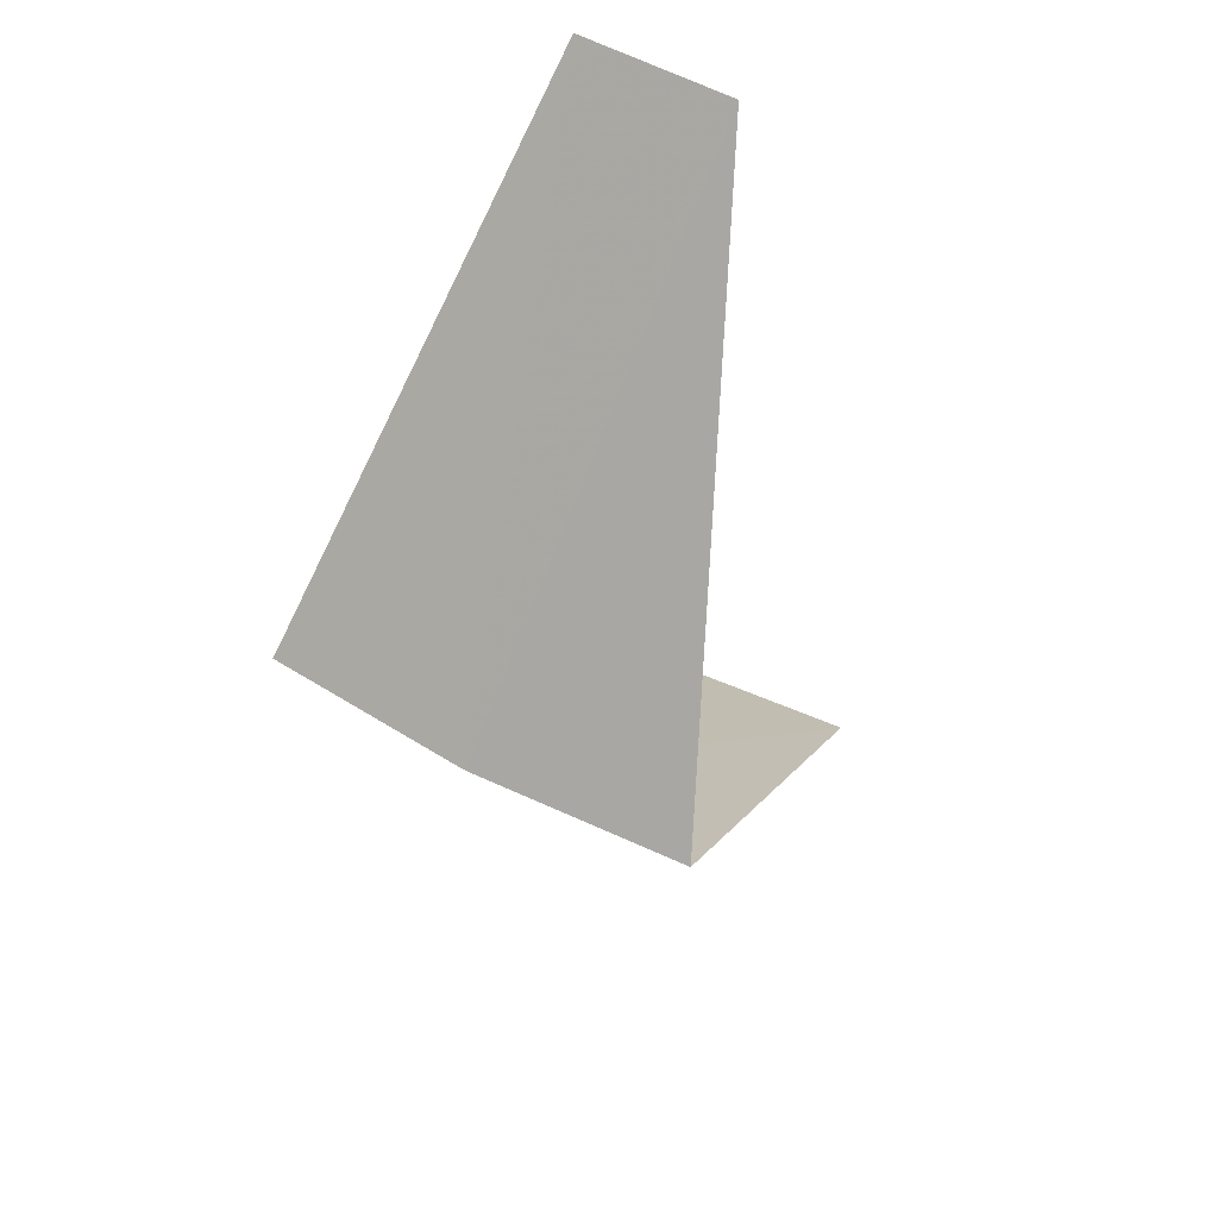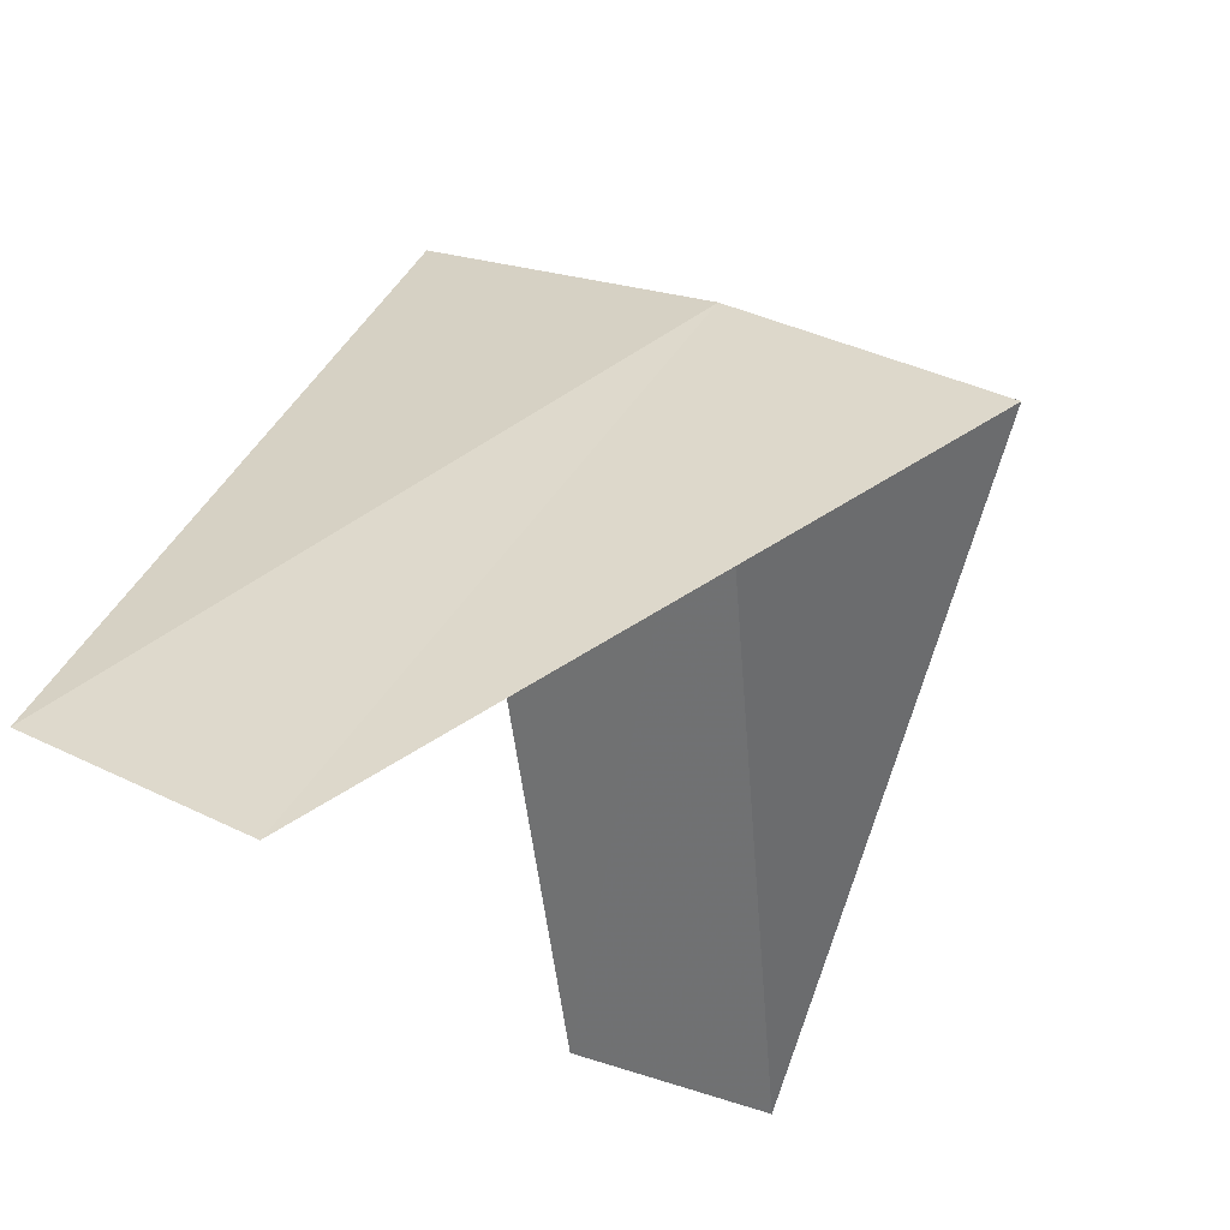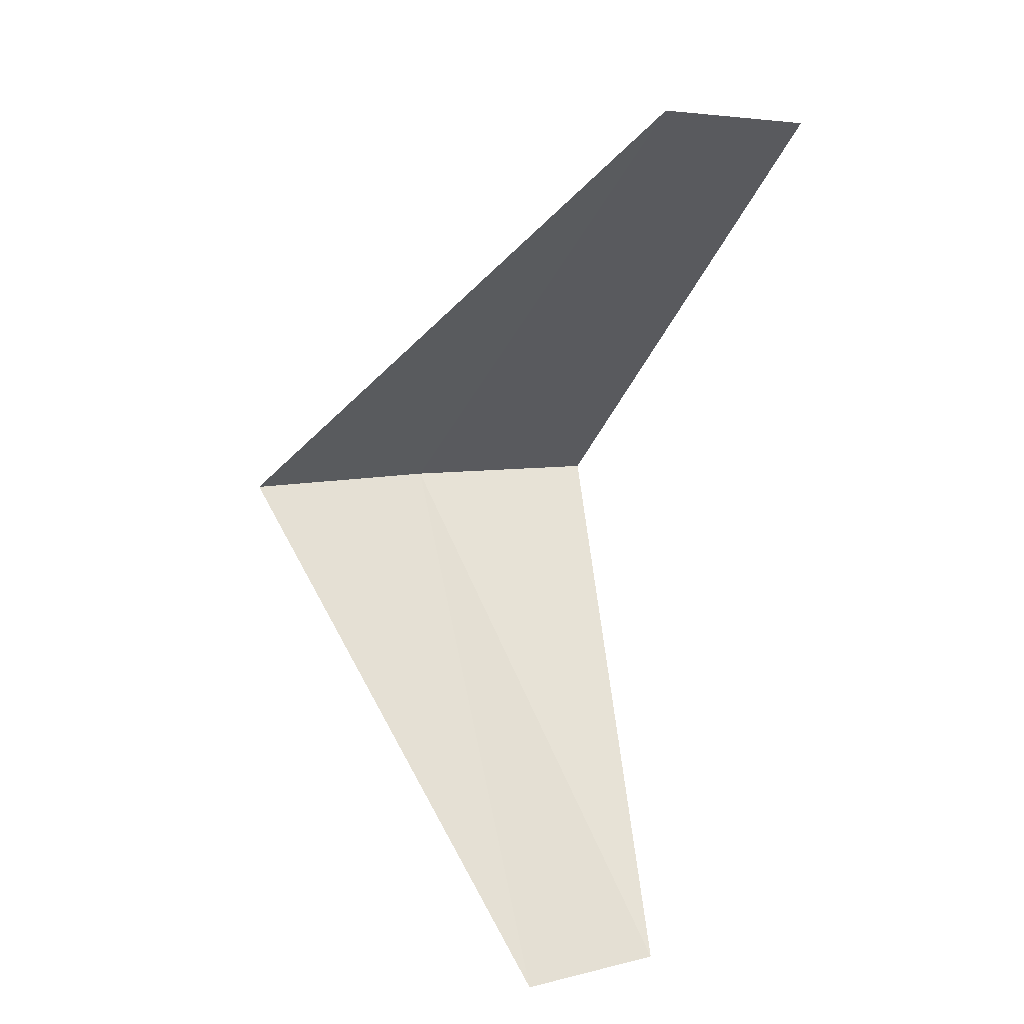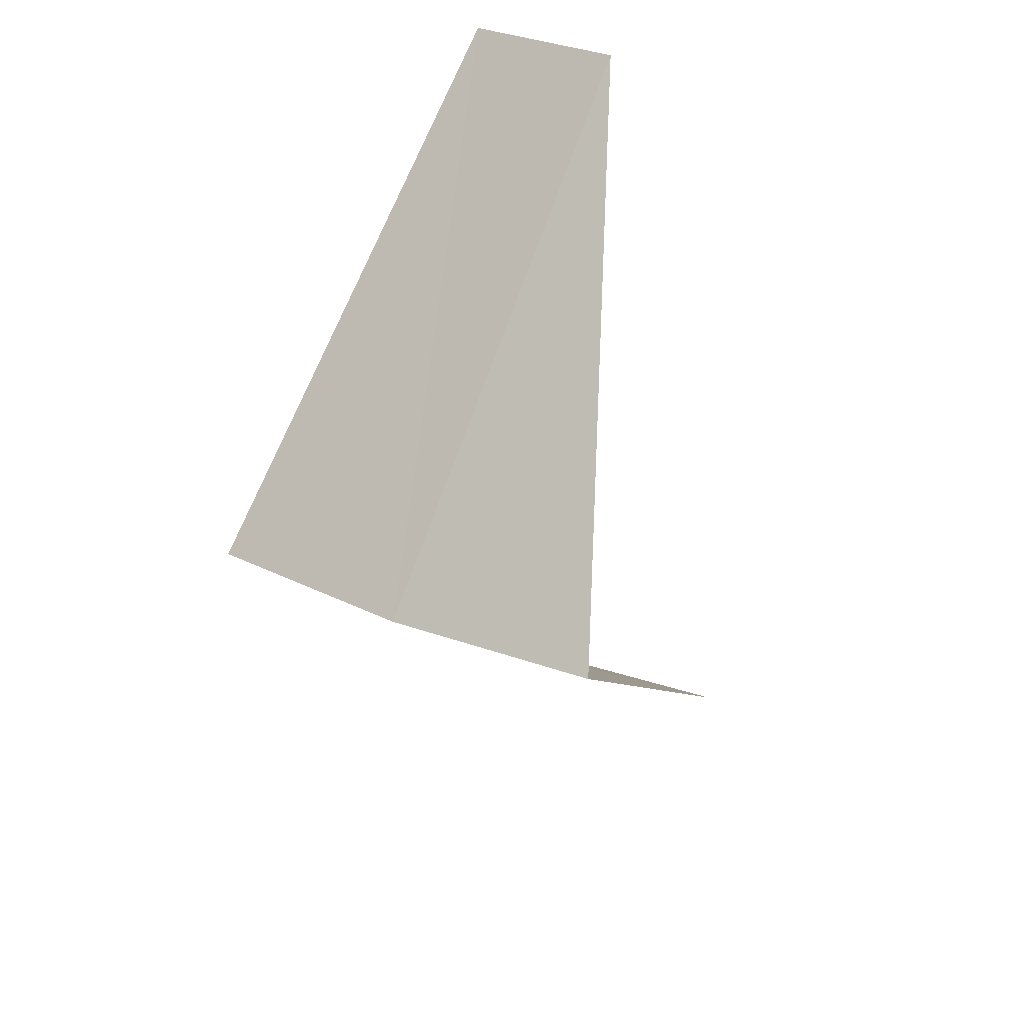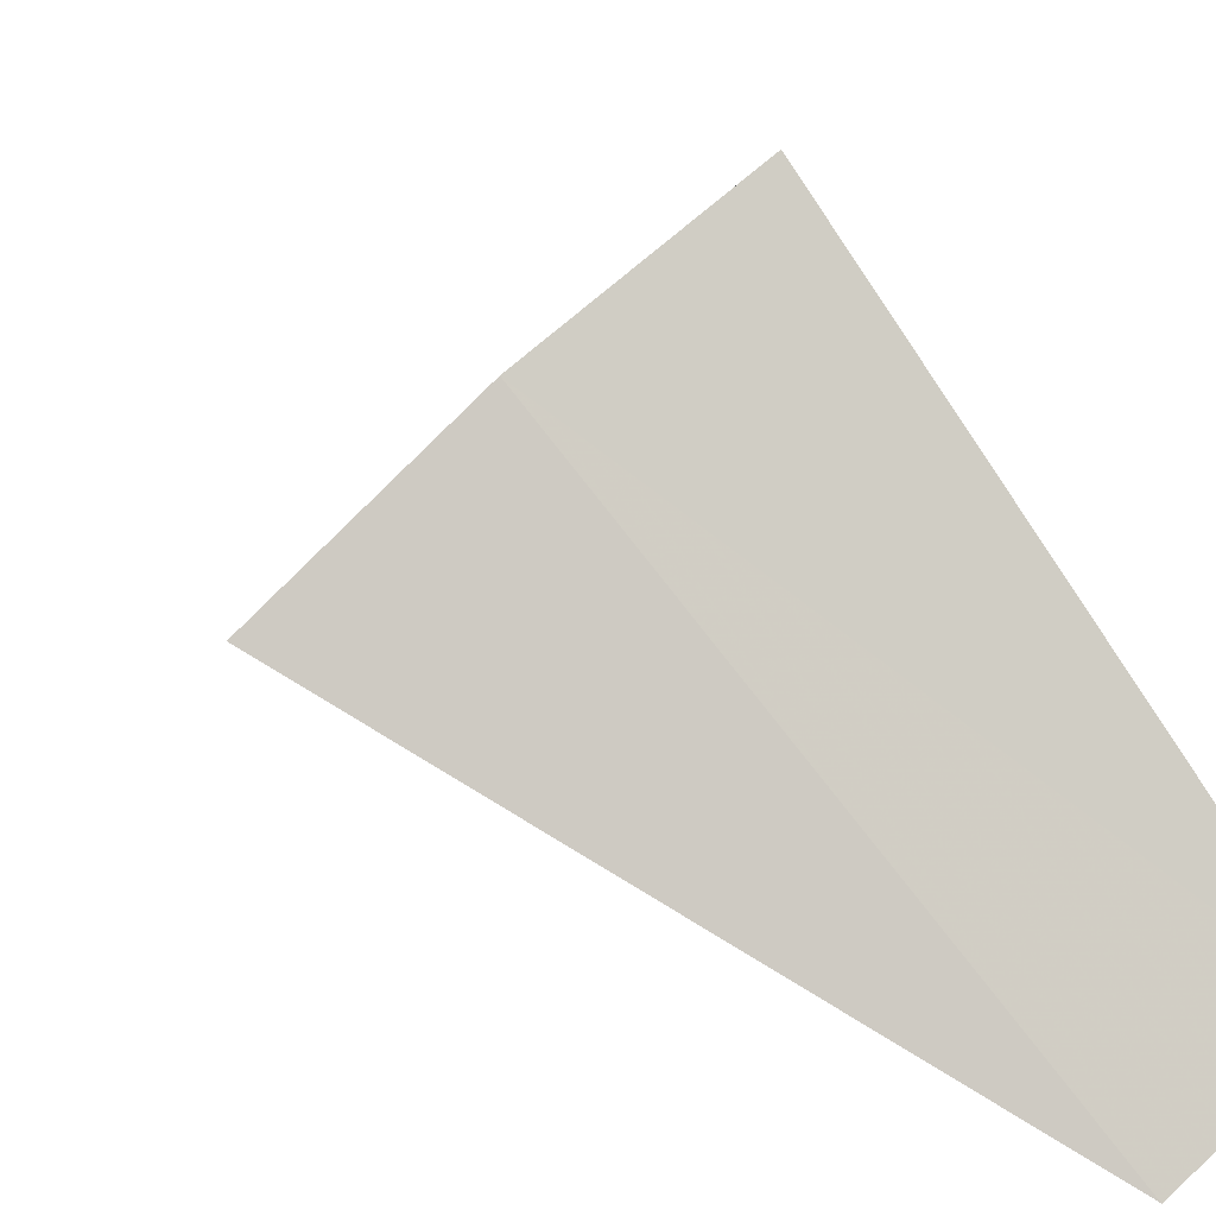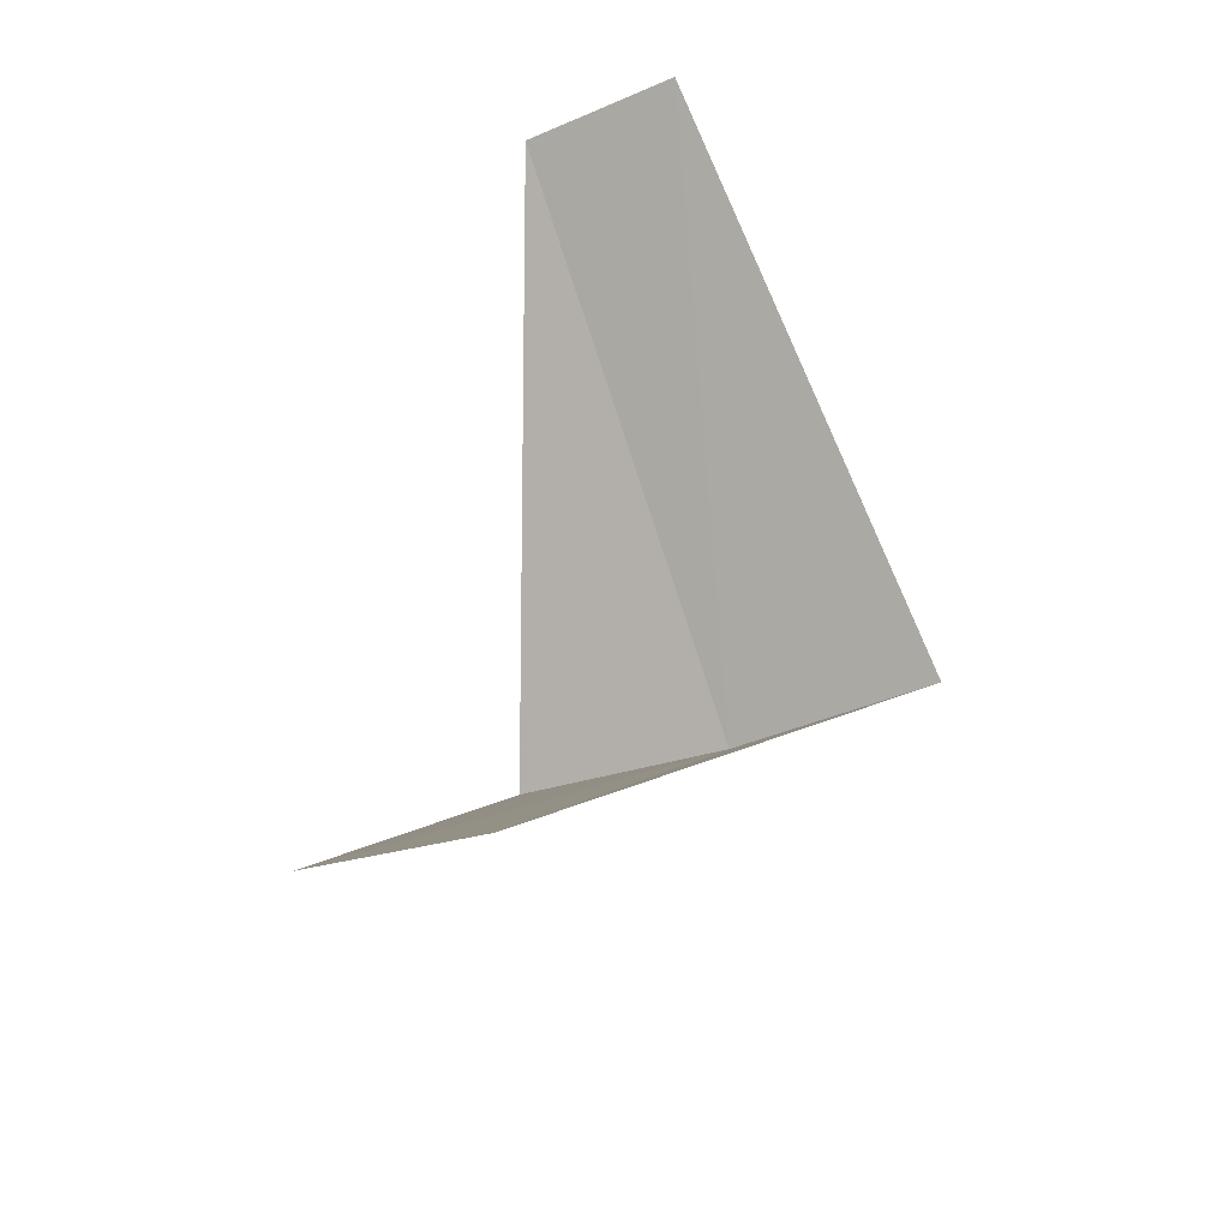
<metadata>
{"format":"obj","ext":"obj","renderer":"f3d","projection":"perspective","resolution":1024,"background":"white","views":[{"elev":56.4,"azim":-123.1,"up":"+Z"},{"elev":-22.5,"azim":-151.4,"up":"+Y"},{"elev":14.3,"azim":-10.1,"up":"+Z"},{"elev":40.6,"azim":-124.3,"up":"+Z"},{"elev":36.9,"azim":-31.3,"up":"+Y"},{"elev":-45.4,"azim":51.7,"up":"+Z"}]}
</metadata>
<code>
v -1.703 3.619 12.64
v -1.607 2.533 11.68
v -1.277 2.714 11.64
v -1.236 3.804 12.6
v -2.143 3.377 12.68
v -1.277 2.714 13.64
v -0.9271 2.853 13.6
f 1 3 2
f 1 4 3
f 1 2 5
f 1 5 6
f 1 7 4
f 1 6 7

</code>
